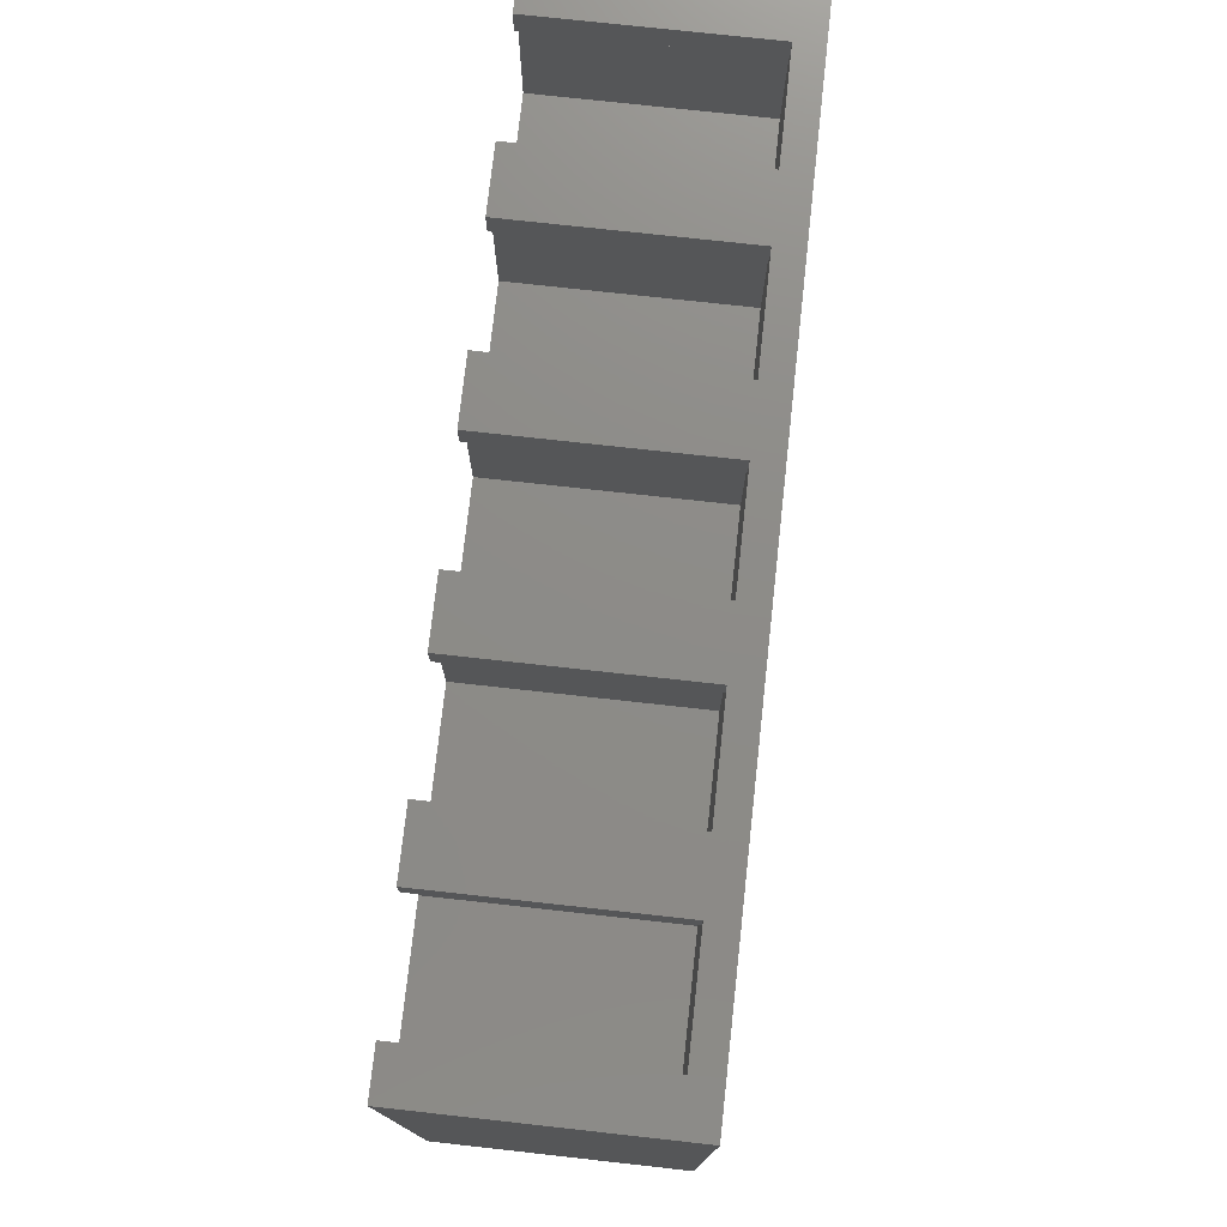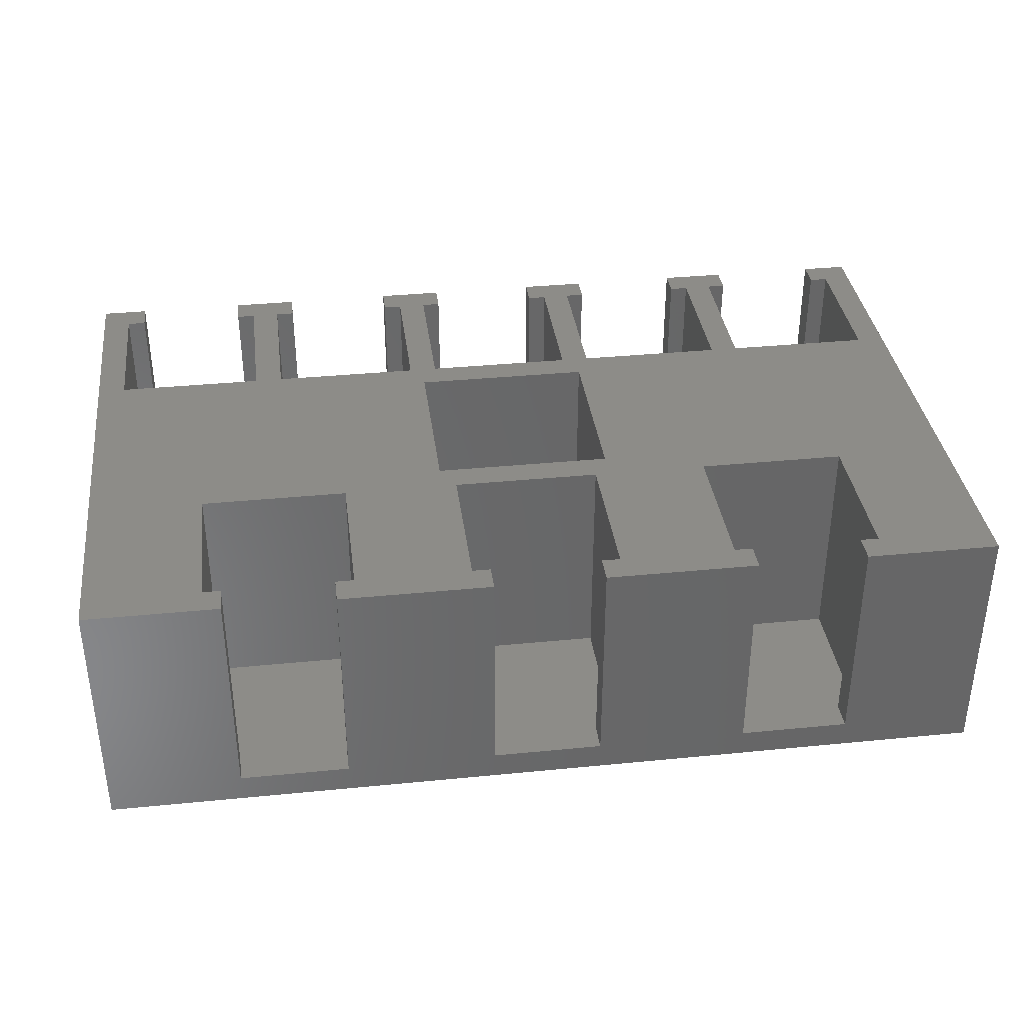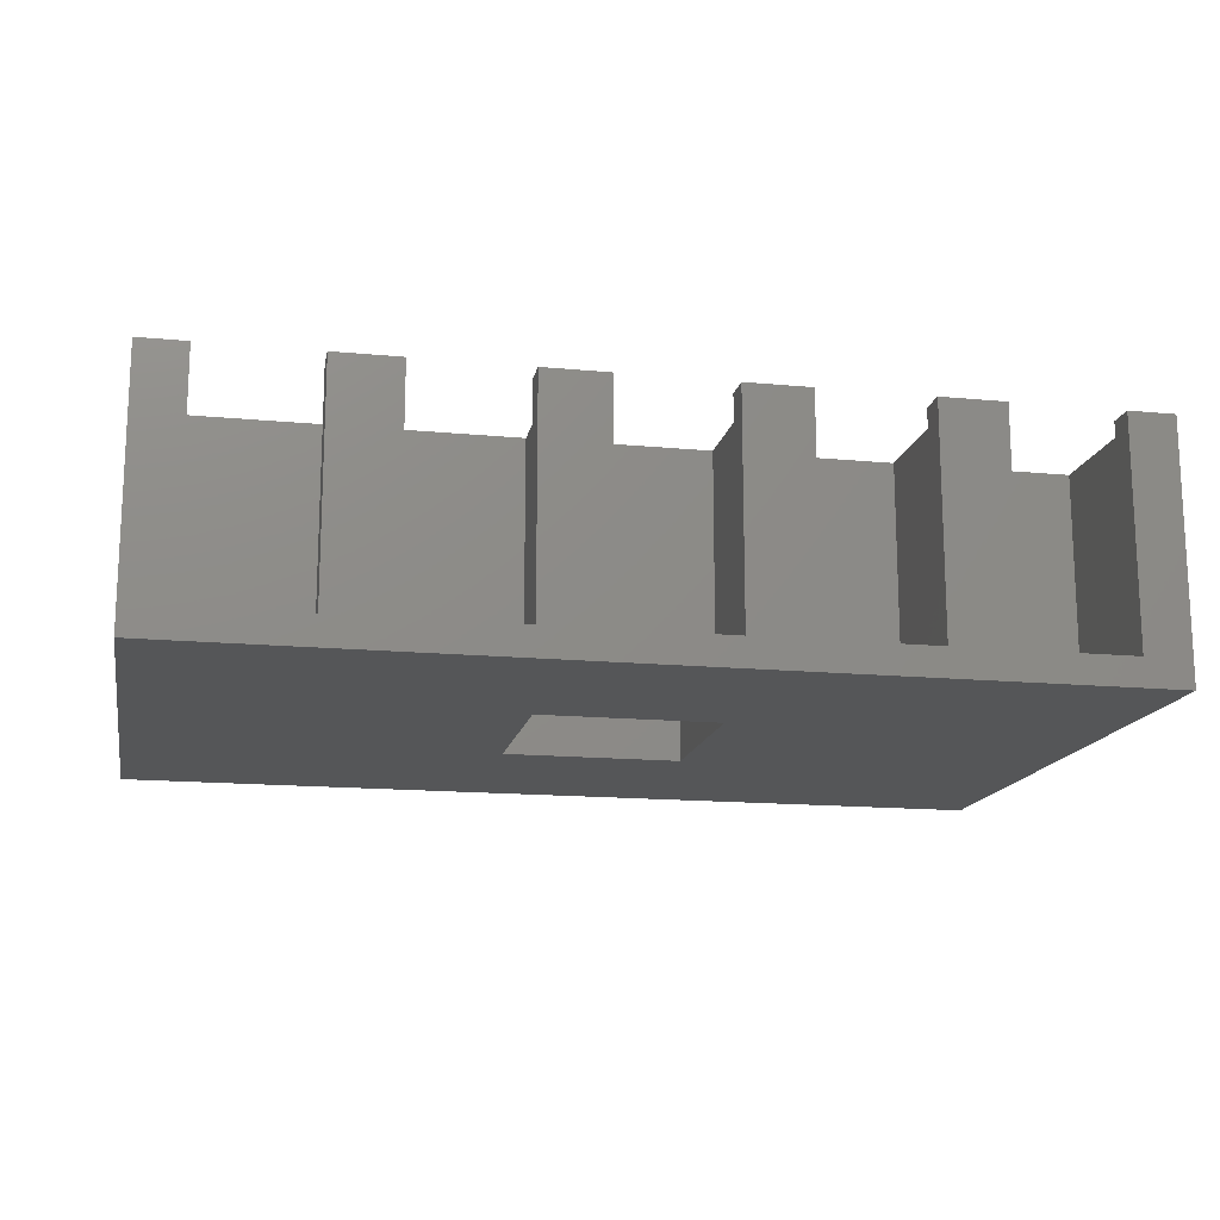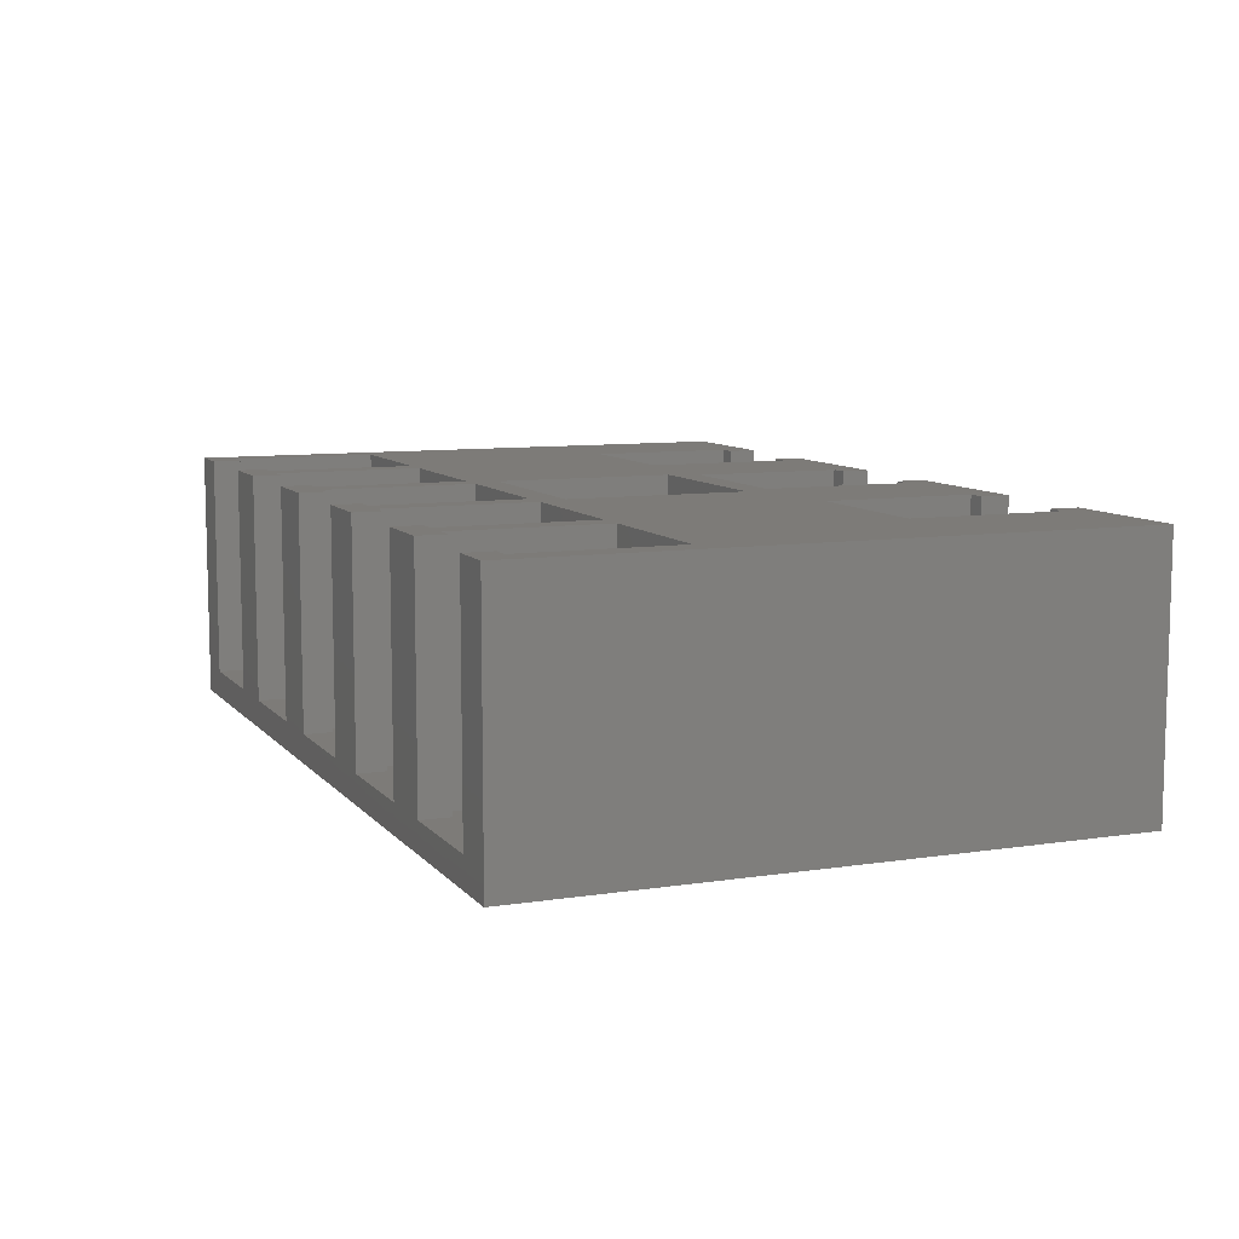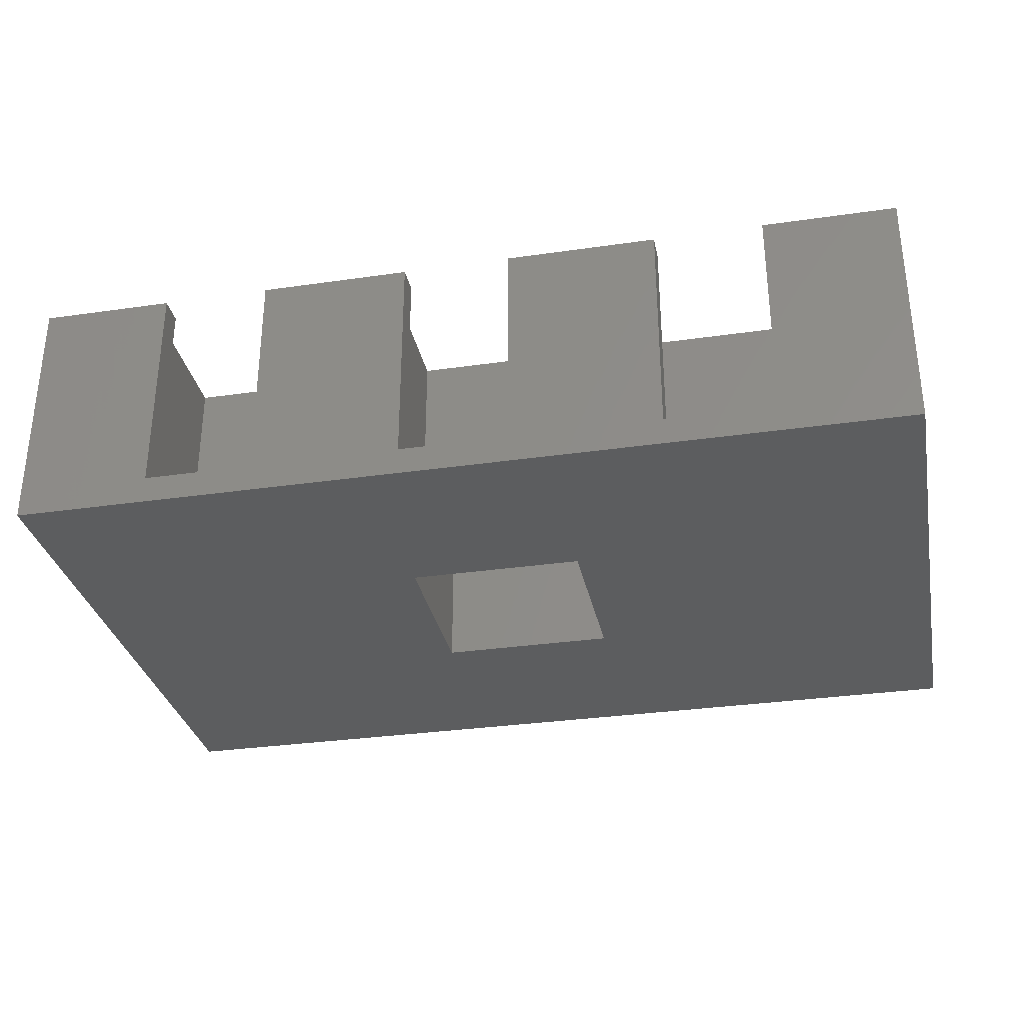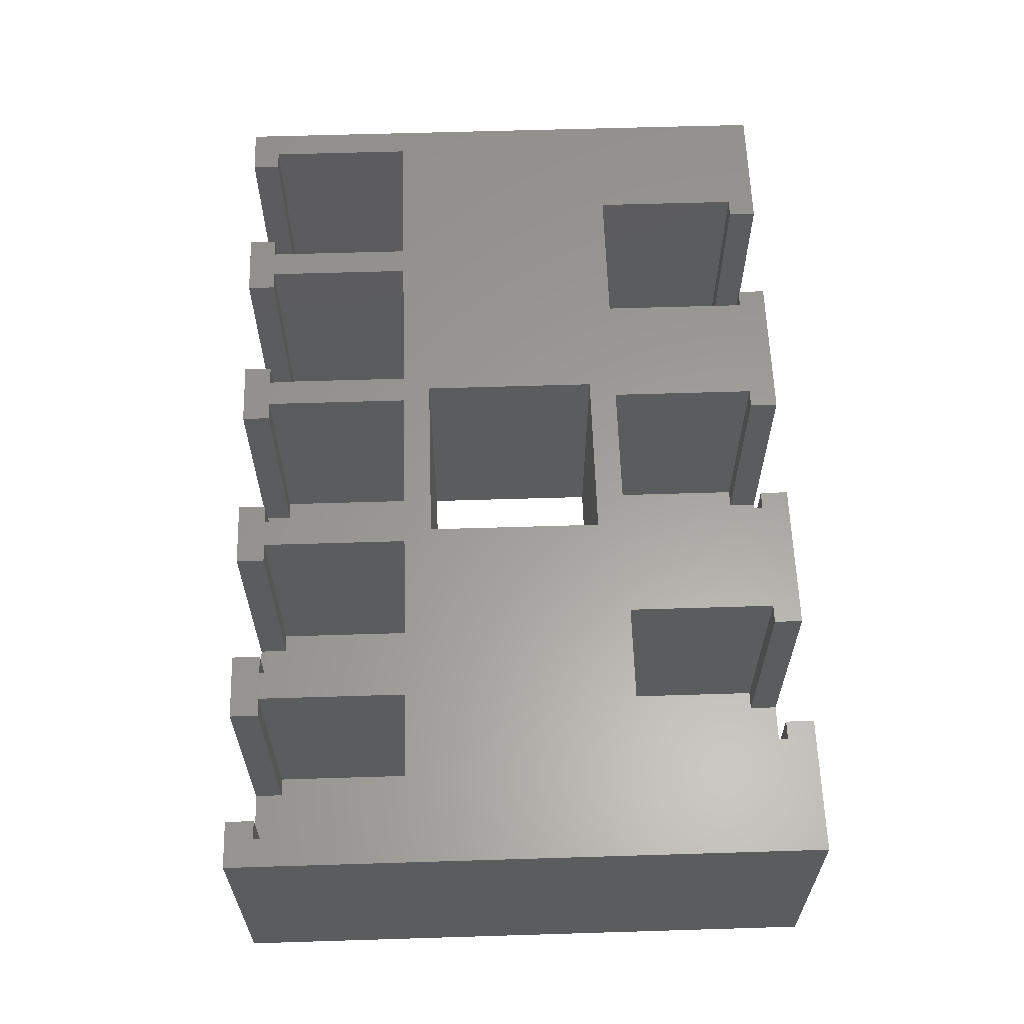
<metadata>
{"format":"stl","ext":"stl","renderer":"f3d","projection":"perspective","resolution":1024,"background":"white","views":[{"elev":75.5,"azim":96.3,"up":"+Y"},{"elev":36.0,"azim":-7.4,"up":"+Z"},{"elev":-15.4,"azim":168.6,"up":"+Z"},{"elev":9.0,"azim":-112.4,"up":"+Z"},{"elev":-31.8,"azim":11.5,"up":"+Z"},{"elev":60.8,"azim":-91.8,"up":"+Z"}]}
</metadata>
<code>
# stl→obj: 144 verts, 288 faces
v 28.27 3 3
v 26.29 3 27
v 28.27 3 27
v 26.29 3 3
v 14.41 3 3
v 12.43 3 27
v 14.41 3 27
v 12.43 3 3
v 4.981 62.7 27
v 3 59.7 27
v 4.981 59.7 27
v 0 62.7 27
v 3 43.85 27
v 23.83 62.7 27
v 21.85 59.7 27
v 23.83 59.7 27
v 18.85 59.7 27
v 21.85 43.85 27
v 16.87 62.7 27
v 16.87 59.7 27
v 42.68 62.7 27
v 40.7 59.7 27
v 42.68 59.7 27
v 37.7 43.85 27
v 40.7 43.85 27
v 39.12 40.85 27
v 37.7 59.7 27
v 35.72 62.7 27
v 35.72 59.7 27
v 58.12 21.85 27
v 40.7 18.85 27
v 56.55 18.85 27
v 28.27 18.85 27
v 39.12 21.85 27
v 61.53 62.7 27
v 59.55 59.7 27
v 61.53 59.7 27
v 56.55 43.85 27
v 59.55 43.85 27
v 56.55 59.7 27
v 54.57 62.7 27
v 54.57 59.7 27
v 80.38 62.7 27
v 78.4 59.7 27
v 80.38 59.7 27
v 75.4 59.7 27
v 78.4 43.85 27
v 73.42 62.7 27
v 73.42 59.7 27
v 94.25 43.85 27
v 97.25 62.7 27
v 94.25 59.7 27
v 92.27 62.7 27
v 92.27 59.7 27
v 97.25 0 27
v 84.83 18.85 27
v 84.83 3 27
v 82.84 0 27
v 82.84 3 27
v 75.4 43.85 27
v 68.97 18.85 27
v 58.12 40.85 27
v 68.97 3 27
v 70.96 0 27
v 70.96 3 27
v 56.55 3 27
v 54.57 0 27
v 54.57 3 27
v 40.7 3 27
v 42.68 0 27
v 42.68 3 27
v 26.29 0 27
v 18.85 43.85 27
v 12.43 18.85 27
v 0 0 27
v 14.41 0 27
v 12.43 18.85 3
v 28.27 18.85 3
v 26.29 0 3
v 14.41 0 3
v 56.55 3 3
v 54.57 3 3
v 42.68 3 3
v 40.7 3 3
v 40.7 18.85 3
v 56.55 18.85 3
v 54.57 0 3
v 42.68 0 3
v 84.83 3 3
v 82.84 3 3
v 70.96 3 3
v 68.97 3 3
v 68.97 18.85 3
v 84.83 18.85 3
v 82.84 0 3
v 70.96 0 3
v 3 59.7 3
v 4.981 59.7 3
v 16.87 59.7 3
v 18.85 59.7 3
v 18.85 43.85 3
v 3 43.85 3
v 16.87 62.7 3
v 4.981 62.7 3
v 21.85 59.7 3
v 23.83 59.7 3
v 35.72 59.7 3
v 37.7 59.7 3
v 37.7 43.85 3
v 21.85 43.85 3
v 35.72 62.7 3
v 23.83 62.7 3
v 40.7 59.7 3
v 42.68 59.7 3
v 54.57 59.7 3
v 56.55 59.7 3
v 56.55 43.85 3
v 40.7 43.85 3
v 54.57 62.7 3
v 42.68 62.7 3
v 59.55 59.7 3
v 61.53 59.7 3
v 73.42 59.7 3
v 75.4 59.7 3
v 75.4 43.85 3
v 59.55 43.85 3
v 73.42 62.7 3
v 61.53 62.7 3
v 78.4 59.7 3
v 80.38 59.7 3
v 92.27 59.7 3
v 94.25 59.7 3
v 94.25 43.85 3
v 78.4 43.85 3
v 92.27 62.7 3
v 80.38 62.7 3
v 0 0 0
v 0 62.7 0
v 97.25 62.7 0
v 97.25 0 0
v 58.12 21.85 0
v 39.12 21.85 0
v 39.12 40.85 0
v 58.12 40.85 0
f 1 2 3
f 2 1 4
f 5 6 7
f 6 5 8
f 9 10 11
f 10 12 13
f 12 10 9
f 14 15 16
f 15 17 18
f 14 17 15
f 19 17 14
f 17 19 20
f 21 22 23
f 24 25 22
f 25 24 26
f 24 22 27
f 21 27 22
f 28 27 21
f 27 28 29
f 30 31 32
f 33 31 34
f 34 31 30
f 35 36 37
f 38 39 36
f 38 36 40
f 35 40 36
f 41 40 35
f 40 41 42
f 43 44 45
f 44 46 47
f 43 46 44
f 48 46 43
f 46 48 49
f 50 51 52
f 53 52 51
f 52 53 54
f 51 50 55
f 56 55 50
f 57 55 56
f 58 57 59
f 57 58 55
f 47 56 50
f 60 47 46
f 60 56 47
f 60 61 56
f 60 62 61
f 62 60 39
f 63 64 65
f 61 62 30
f 32 61 30
f 61 32 63
f 66 63 32
f 63 66 64
f 67 66 68
f 66 67 64
f 39 38 62
f 25 62 38
f 62 25 26
f 69 70 71
f 18 26 24
f 26 33 34
f 31 33 69
f 3 69 33
f 69 3 70
f 72 3 2
f 3 72 70
f 26 18 33
f 73 18 17
f 73 33 18
f 73 74 33
f 75 74 13
f 13 74 73
f 6 76 7
f 6 75 76
f 74 75 6
f 75 13 12
f 77 33 74
f 33 77 78
f 78 4 1
f 4 5 79
f 78 5 4
f 77 5 78
f 5 77 8
f 79 5 80
f 1 33 78
f 33 1 3
f 6 77 74
f 77 6 8
f 76 5 7
f 5 76 80
f 79 2 4
f 2 79 72
f 81 68 66
f 68 81 82
f 83 69 71
f 69 83 84
f 85 32 31
f 32 85 86
f 86 82 81
f 82 83 87
f 86 83 82
f 85 83 86
f 83 85 84
f 87 83 88
f 81 32 86
f 32 81 66
f 69 85 31
f 85 69 84
f 70 83 71
f 83 70 88
f 87 68 82
f 68 87 67
f 89 59 57
f 59 89 90
f 91 63 65
f 63 91 92
f 93 56 61
f 56 93 94
f 94 90 89
f 90 91 95
f 94 91 90
f 93 91 94
f 91 93 92
f 95 91 96
f 89 56 94
f 56 89 57
f 63 93 61
f 93 63 92
f 64 91 65
f 91 64 96
f 95 59 90
f 59 95 58
f 97 11 10
f 11 97 98
f 99 17 20
f 17 99 100
f 101 13 73
f 13 101 102
f 103 104 99
f 99 101 100
f 98 99 104
f 99 98 101
f 102 98 97
f 98 102 101
f 13 97 10
f 97 13 102
f 101 17 100
f 17 101 73
f 99 19 103
f 19 99 20
f 11 104 9
f 104 11 98
f 105 16 15
f 16 105 106
f 107 27 29
f 27 107 108
f 109 18 24
f 18 109 110
f 111 112 107
f 107 109 108
f 106 107 112
f 107 106 109
f 110 106 105
f 106 110 109
f 18 105 15
f 105 18 110
f 109 27 108
f 27 109 24
f 107 28 111
f 28 107 29
f 16 112 14
f 112 16 106
f 113 23 22
f 23 113 114
f 115 40 42
f 40 115 116
f 117 25 38
f 25 117 118
f 119 120 115
f 115 117 116
f 114 115 120
f 115 114 117
f 118 114 113
f 114 118 117
f 25 113 22
f 113 25 118
f 117 40 116
f 40 117 38
f 115 41 119
f 41 115 42
f 23 120 21
f 120 23 114
f 121 37 36
f 37 121 122
f 123 46 49
f 46 123 124
f 125 39 60
f 39 125 126
f 127 128 123
f 123 125 124
f 122 123 128
f 123 122 125
f 126 122 121
f 122 126 125
f 39 121 36
f 121 39 126
f 125 46 124
f 46 125 60
f 123 48 127
f 48 123 49
f 37 128 35
f 128 37 122
f 129 45 44
f 45 129 130
f 131 52 54
f 52 131 132
f 133 47 50
f 47 133 134
f 135 136 131
f 131 133 132
f 130 131 136
f 131 130 133
f 134 130 129
f 130 134 133
f 47 129 44
f 129 47 134
f 133 52 132
f 52 133 50
f 131 53 135
f 53 131 54
f 45 136 43
f 136 45 130
f 137 12 138
f 12 137 75
f 55 139 51
f 139 55 140
f 140 141 139
f 140 142 141
f 142 137 143
f 137 142 140
f 144 139 141
f 143 139 144
f 143 138 139
f 138 143 137
f 75 80 76
f 137 79 80
f 79 137 88
f 88 137 87
f 140 87 137
f 87 140 96
f 137 80 75
f 79 70 72
f 70 79 88
f 87 64 67
f 64 87 96
f 95 55 58
f 95 140 55
f 96 140 95
f 51 135 53
f 139 136 135
f 136 139 127
f 127 139 128
f 128 139 119
f 119 139 120
f 138 120 139
f 120 138 111
f 111 138 112
f 112 138 103
f 139 135 51
f 136 48 43
f 48 136 127
f 128 41 35
f 41 128 119
f 120 28 21
f 28 120 111
f 112 19 14
f 19 112 103
f 104 12 9
f 104 138 12
f 103 138 104
f 34 143 26
f 143 34 142
f 141 62 144
f 62 141 30
f 141 34 30
f 34 141 142
f 143 62 26
f 62 143 144

</code>
